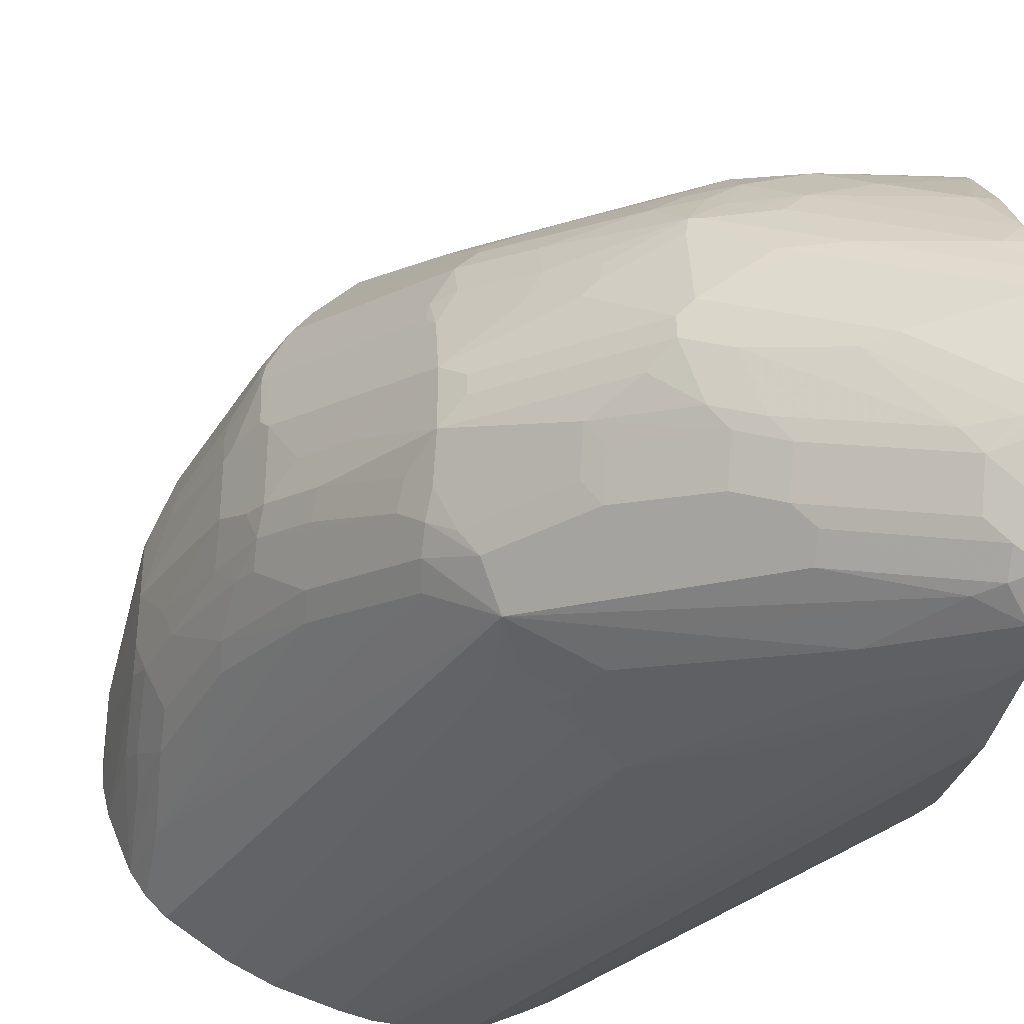
<metadata>
{"format":"obj","ext":"obj","renderer":"f3d","projection":"perspective","resolution":1024,"background":"white","views":[{"elev":-34.8,"azim":-9.0,"up":"+Y"}]}
</metadata>
<code>
v -0.9699 0.02108 0.08437
v -0.9699 0.04216 0.0422
v -0.9699 4.26e-06 0.06333
v -0.9488 4.26e-06 0.2109
v -0.9488 0.04216 0.232
v -0.9488 0.1054 0.2109
v -0.9488 0.1265 0.1898
v -0.9668 0.05561 0.009105
v -0.9699 0.04216 0.009105
v -0.9699 -0.02107 0.02115
v -0.968 -0.04029 0.009105
v -0.9488 -0.02107 0.1898
v -0.9382 -0.03158 0.2214
v -0.9277 4.26e-06 0.2742
v -0.9277 0.1054 0.2742
v -0.8855 0.02108 0.4006
v -0.8855 0.08431 0.4006
v -0.9435 0.1291 0.2109
v -0.9277 0.1898 0.1898
v -0.9488 0.1265 0.009105
v -0.9699 -0.02107 0.009105
v -0.96 -0.07232 0.009105
v -0.9488 -0.06323 0.1055
v -0.9382 -0.0738 0.1371
v -0.9171 -0.0738 0.2214
v -0.8961 -0.0738 0.2847
v -0.9171 -0.03158 0.2847
v -0.8855 -0.02107 0.3796
v -0.9224 0.1291 0.2742
v -0.8855 0.1265 0.3796
v -0.8539 -0.03158 0.4534
v -0.8644 4.26e-06 0.4428
v -0.8574 0.007051 0.4569
v -0.8574 0.09136 0.4569
v -0.8785 0.09136 0.4147
v -0.8574 0.1546 0.4358
v -0.9224 0.1713 0.232
v -0.9224 0.1924 0.2109
v -0.9136 0.2178 0.1898
v -0.8926 0.26 0.1687
v -0.9277 0.1898 0.1477
v -0.9224 0.2003 0.1371
v -0.9448 0.1345 0.009105
v -0.947 -0.1036 0.009105
v -0.9593 -0.0738 0.01054
v -0.9382 -0.1159 0.03167
v -0.9347 -0.09135 0.1125
v -0.9171 -0.09487 0.1792
v -0.9136 -0.09135 0.1969
v -0.8714 -0.09135 0.3234
v -0.875 -0.0738 0.3479
v -0.8926 -0.09135 0.2601
v -0.8679 -0.04567 0.4042
v -0.8803 0.1502 0.3796
v -0.8592 0.1713 0.4217
v -0.8504 -0.006979 0.4708
v -0.8539 -0.05265 0.4323
v -0.8328 -0.0738 0.4534
v -0.7907 -0.0738 0.5377
v -0.7485 -0.09487 0.6009
v -0.8117 -0.05265 0.5165
v -0.8082 -0.02805 0.5341
v -0.8504 0.1406 0.4499
v -0.8504 0.07726 0.4708
v -0.766 0.03511 0.5974
v -0.7239 0.01403 0.6606
v -0.752 0.07028 0.6044
v -0.8539 0.1739 0.4323
v -0.7309 0.09136 0.6255
v -0.8803 0.2556 0.232
v -0.8714 0.2811 0.2109
v -0.8592 0.1924 0.4006
v -0.8504 0.3022 0.1265
v -0.8714 0.2811 0.1265
v -0.8926 0.239 0.06333
v -0.9136 0.1967 0.02115
v -0.9224 0.1792 0.01054
v -0.9013 0.2424 0.1582
v -0.8504 0.3022 0.2109
v -0.9347 0.1546 0.009105
v -0.9378 0.1485 0.009105
v -0.9343 -0.1331 0.009105
v -0.9136 -0.1335 0.09138
v -0.8082 -0.1124 0.4499
v -0.8117 -0.09487 0.4743
v -0.8539 0.195 0.4112
v -0.8258 0.01756 0.5095
v -0.7696 -0.1159 0.5377
v -0.7485 -0.1159 0.5798
v -0.7274 -0.1159 0.6219
v -0.7239 -0.09135 0.6395
v -0.7274 -0.0738 0.643
v -0.745 -0.07027 0.6184
v -0.7836 -0.003455 0.5727
v -0.7239 -0.0492 0.6606
v -0.7028 -0.006979 0.6817
v -0.6185 0.03511 0.7449
v -0.6606 0.05619 0.7027
v -0.7239 0.07726 0.6395
v -0.8328 0.2161 0.4323
v -0.8117 0.1529 0.4955
v -0.7907 0.195 0.4955
v -0.7274 0.1106 0.6219
v -0.875 0.2582 0.2425
v -0.8082 0.3022 0.3374
v -0.8293 0.239 0.4006
v -0.8082 0.2811 0.3796
v -0.8293 0.3233 0.1687
v -0.8038 0.332 0.1477
v -0.8249 0.311 0.1055
v -0.8249 0.2899 0.0422
v -0.8504 0.2811 0.06333
v -0.8803 0.2424 0.03167
v -0.8934 0.2319 0.0422
v -0.9141 0.1928 0.009105
v -0.9214 0.1806 0.009105
v -0.8012 0.3242 0.2742
v -0.8223 0.3242 0.2109
v -0.8293 0.3233 0.1898
v -0.9171 -0.1581 0.009105
v -0.9171 -0.1581 0.01054
v -0.6642 -0.2003 0.6219
v -0.7239 -0.1546 0.5762
v -0.7274 -0.137 0.6009
v -0.6852 -0.1581 0.643
v -0.7028 -0.1335 0.6395
v -0.6185 -0.1335 0.7239
v -0.6185 -0.09135 0.7449
v -0.5764 -0.07027 0.7871
v -0.7028 -0.02805 0.6817
v -0.5552 -0.02805 0.8082
v -0.5974 0.01403 0.7661
v -0.6044 0.04914 0.7519
v -0.6009 0.06849 0.7484
v -0.6465 0.07028 0.7098
v -0.5834 0.02806 0.7731
v -0.5412 0.07028 0.7941
v -0.643 0.08956 0.7063
v -0.7063 0.1106 0.643
v -0.8117 0.2161 0.4534
v -0.8117 0.2582 0.4112
v -0.7063 0.1529 0.6219
v -0.7801 0.3242 0.3374
v -0.7871 0.3022 0.3796
v -0.759 0.3242 0.3796
v -0.7907 0.2793 0.4112
v -0.7696 0.3005 0.4112
v -0.8012 0.3374 0.1687
v -0.7827 0.332 0.1055
v -0.7827 0.311 0.0422
v -0.8275 0.2846 0.03167
v -0.8504 0.26 0.009105
v -0.8576 0.2547 0.009105
v -0.8699 0.242 0.009105
v -0.8926 0.2178 0.009105
v -0.7907 0.332 0.2636
v -0.8117 0.332 0.2004
v -0.7696 0.332 0.3269
v -0.8012 0.3374 0.1898
v -0.9157 -0.1595 0.009105
v -0.8975 -0.1778 0.009105
v -0.8961 -0.1792 0.01054
v -0.6606 -0.2179 0.5552
v -0.643 -0.2213 0.5798
v -0.6009 -0.2425 0.5798
v -0.5799 -0.2425 0.6219
v -0.5377 -0.2425 0.6852
v -0.3479 -0.2846 0.8328
v -0.4533 -0.2425 0.7906
v -0.5377 -0.2213 0.7274
v -0.622 -0.2003 0.6641
v -0.6642 -0.1792 0.643
v -0.7028 -0.1546 0.6184
v -0.622 -0.1792 0.6852
v -0.622 -0.1581 0.7063
v -0.6009 -0.1581 0.7274
v -0.6009 -0.1159 0.7484
v -0.5166 -0.137 0.8117
v -0.5342 -0.1124 0.8082
v -0.5552 -0.0492 0.8082
v -0.485 -0.04215 0.8434
v -0.5412 -0.01403 0.8152
v -0.5377 0.08956 0.7906
v -0.5201 0.02806 0.8152
v -0.478 0.02806 0.8363
v -0.643 0.1317 0.6852
v -0.7907 0.2372 0.4534
v -0.7274 0.1739 0.5798
v -0.6852 0.1739 0.6219
v -0.7063 0.195 0.5798
v -0.5587 0.1317 0.7484
v -0.7696 0.311 0.3901
v -0.7379 0.3242 0.4006
v -0.7485 0.332 0.3691
v -0.7485 0.311 0.4112
v -0.7485 0.2793 0.4534
v -0.7063 0.2372 0.5377
v -0.6852 0.2477 0.5377
v -0.7274 0.2899 0.4534
v -0.7801 0.3374 0.1265
v -0.759 0.3374 0.1055
v -0.759 0.3162 0.0422
v -0.766 0.3092 0.02817
v -0.7854 0.3057 0.03167
v -0.7903 0.2929 0.009105
v -0.7984 0.2889 0.009105
v -0.8211 0.2764 0.009105
v -0.759 0.3374 0.3163
v -0.8961 -0.1792 0.009105
v -0.871 -0.1963 0.009105
v -0.6185 -0.2389 0.5552
v -0.8357 -0.2199 0.009105
v -0.8328 -0.2213 0.01054
v -0.7907 -0.2425 0.01054
v -0.5904 -0.253 0.5482
v -0.5587 -0.2635 0.5587
v -0.5166 -0.2635 0.643
v -0.4955 -0.2635 0.6852
v -0.4112 -0.2846 0.7484
v -0.3058 -0.3057 0.8328
v -0.3268 -0.2846 0.8539
v -0.4533 -0.2213 0.8117
v -0.4745 -0.2003 0.8117
v -0.5166 -0.2003 0.7696
v -0.5166 -0.1792 0.7906
v -0.4745 -0.1581 0.8328
v -0.492 -0.1335 0.8293
v -0.5131 -0.07027 0.8293
v -0.471 -0.07027 0.8504
v -0.485 -0.06323 0.8434
v -0.4006 -0.0843 0.8856
v -0.3796 -0.02107 0.8856
v -0.4639 0.02108 0.8434
v -0.5272 0.08694 0.7959
v -0.506 0.1124 0.7871
v -0.5166 0.1317 0.7696
v -0.4217 0.02371 0.8591
v -0.6852 0.195 0.6009
v -0.5587 0.1529 0.7274
v -0.5272 0.1546 0.7449
v -0.7274 0.332 0.3901
v -0.7169 0.3031 0.4428
v -0.5799 0.2477 0.6009
v -0.485 0.2187 0.6957
v -0.4745 0.2267 0.6852
v -0.7379 0.3374 0.3584
v -0.7169 0.3374 0.3796
v -0.622 0.195 0.643
v -0.6747 0.2609 0.527
v -0.6009 0.2055 0.643
v -0.5904 0.2187 0.6325
v -0.7379 0.3374 0.1055
v -0.7169 0.3162 0.0422
v -0.7239 0.3092 0.02817
v -0.7545 0.2997 0.009105
v -0.779 0.2974 0.009105
v -0.8314 -0.2221 0.009105
v -0.7907 -0.2425 0.009105
v -0.7892 -0.2432 0.009105
v -0.5482 -0.2741 0.527
v -0.4006 -0.2951 0.7169
v -0.2952 -0.3163 0.8012
v -0.2935 -0.3146 0.8095
v -0.2935 -0.3118 0.8206
v -0.2935 -0.2997 0.8479
v -0.2988 -0.2987 0.8469
v -0.3023 -0.2811 0.8714
v -0.3268 -0.2635 0.8749
v -0.3479 -0.2425 0.8749
v -0.3479 -0.2003 0.8961
v -0.3655 -0.1757 0.8926
v -0.4288 -0.09135 0.8714
v -0.2952 -0.1687 0.9277
v -0.2952 -0.06323 0.9277
v -0.3796 0.002695 0.8802
v -0.4639 0.08694 0.8169
v -0.4428 0.1124 0.8082
v -0.485 0.1546 0.7661
v -0.3163 0.002695 0.9013
v -0.5272 0.1757 0.7239
v -0.5587 0.1739 0.7063
v -0.4745 0.2477 0.643
v -0.4112 0.2477 0.6641
v -0.485 0.1967 0.7239
v -0.4639 0.2178 0.7027
v -0.3796 0.2178 0.7239
v -0.3901 0.2267 0.7063
v -0.4006 0.253 0.6536
v -0.6536 0.3374 0.3796
v -0.5904 0.1967 0.6606
v -0.6957 0.3374 0.1265
v -0.6852 0.3057 0.03167
v -0.7049 0.2997 0.009105
v -0.7259 -0.2643 0.009105
v -0.4428 -0.2951 0.6114
v -0.3163 -0.3163 0.759
v -0.2935 -0.3171 0.7995
v -0.2935 -0.2811 0.8714
v -0.2935 -0.2575 0.8901
v -0.2988 -0.2565 0.8891
v -0.3058 -0.2425 0.8961
v -0.3198 -0.1933 0.9101
v -0.3233 -0.1757 0.9136
v -0.2935 -0.2302 0.9022
v -0.2935 -0.1687 0.9277
v -0.2935 -0.06156 0.9277
v -0.2935 -0.03971 0.9229
v -0.2952 -0.03952 0.9224
v -0.3796 0.1335 0.8082
v -0.2952 0.02806 0.8926
v -0.3163 0.09136 0.8504
v -0.4217 0.1757 0.7661
v -0.2935 -0.03786 0.9224
v -0.2935 -0.0001879 0.907
v -0.2935 0.001926 0.9061
v -0.2935 0.0148 0.8997
v -0.2935 0.02781 0.8931
v -0.4006 0.239 0.6817
v -0.2935 0.2178 0.7239
v -0.3796 0.2249 0.7098
v -0.2935 0.1765 0.7806
v -0.2935 0.253 0.6536
v -0.6325 0.3374 0.3374
v -0.643 0.3268 0.1792
v -0.6642 0.3268 0.1371
v -0.6642 0.3057 0.05272
v -0.6536 0.3374 0.2109
v -0.643 0.2846 0.01054
v -0.6771 0.2928 0.009105
v -0.6939 0.297 0.009105
v -0.6939 -0.2723 0.009105
v -0.3163 -0.3163 0.6957
v -0.2935 -0.3171 0.7809
v -0.2935 0.1627 0.7936
v -0.2935 0.02896 0.8924
v -0.2935 0.06182 0.8705
v -0.2935 0.09104 0.8509
v -0.2935 0.09245 0.8499
v -0.2935 0.239 0.6817
v -0.2935 0.2325 0.6947
v -0.2935 0.2249 0.7098
v -0.2935 0.253 0.5482
v -0.6325 0.3374 0.2742
v -0.2935 0.2527 0.5274
v -0.6009 0.2636 0.01054
v -0.6013 0.2632 0.009105
v -0.6416 0.2832 0.009105
v -0.6438 0.2839 0.009105
v -0.6747 -0.2741 0.009105
v -0.2952 -0.3163 0.6747
v -0.2935 -0.3163 0.6747
v -0.2935 0.2258 0.4622
v -0.5211 0.2169 0.009105
v -0.5995 -0.2741 0.009105
v -0.2952 -0.2951 0.5482
v -0.2935 -0.2943 0.5465
v -0.5893 -0.2718 0.009105
v -0.2935 0.2153 0.4384
v -0.499 0.1967 0.009105
v -0.2935 -0.2732 0.4833
v -0.5482 -0.253 0.009105
v -0.5201 -0.2389 0.009105
v -0.2935 0.2003 0.4112
v -0.478 0.1757 0.009105
v -0.2935 -0.2673 0.4714
v -0.496 -0.2163 0.009105
v -0.2935 -0.2601 0.4574
v -0.2935 0.1914 0.4023
v -0.4217 0.06323 0.009105
v -0.4488 0.1174 0.009105
v -0.4639 0.1475 0.009105
v -0.473 0.1658 0.009105
v -0.4833 -0.204 0.009105
v -0.2935 -0.2377 0.42
v -0.4569 -0.1757 0.009105
v -0.2935 0.137 0.3479
v -0.2935 0.1281 0.339
v -0.2935 0.1248 0.3357
v -0.2935 0.1071 0.318
v -0.2935 0.09238 0.3082
v -0.2935 0.04658 0.2908
v -0.2935 0.02275 0.2855
v -0.4199 0.01192 0.009105
v -0.2935 -0.2117 0.3812
v -0.4217 -0.1054 0.009105
v -0.2935 -0.06156 0.2855
v -0.4194 -0.007939 0.009105
v -0.2935 -0.1695 0.339
v -0.4194 -0.01992 0.009105
v -0.2935 -0.08283 0.2915
v -0.2935 -0.1085 0.3013
f 219 262 220
f 214 258 259
f 214 259 260
f 214 260 215
f 216 260 261
f 216 261 217
f 217 261 219
f 217 219 218
f 219 261 262
f 220 262 263
f 223 269 270
f 220 264 265
f 220 265 266
f 220 266 221
f 221 266 267
f 221 267 268
f 221 268 222
f 222 268 269
f 214 257 258
f 222 269 223
f 220 263 264
f 213 257 214
f 194 246 208
f 211 214 215
f 223 270 226
f 194 241 247
f 194 247 246
f 195 199 242
f 197 238 248
f 197 248 198
f 198 249 242
f 198 242 199
f 198 248 250
f 212 257 213
f 198 250 251
f 201 252 253
f 201 253 202
f 202 253 254
f 202 254 203
f 203 254 293
f 203 293 255
f 203 255 256
f 203 256 204
f 204 256 205
f 198 251 249
f 226 270 271
f 253 293 254
f 227 271 228
f 244 251 284
f 244 284 285
f 244 285 245
f 244 249 251
f 245 285 286
f 245 286 287
f 245 287 283
f 245 283 282
f 247 283 288
f 243 249 244
f 247 288 322
f 248 281 280
f 248 280 290
f 248 290 250
f 250 290 251
f 251 290 284
f 252 291 253
f 253 292 293
f 253 291 292
f 193 245 241
f 247 322 289
f 242 249 243
f 241 283 247
f 241 282 283
f 228 271 272
f 229 272 231
f 229 231 230
f 231 273 274
f 231 272 273
f 232 274 275
f 232 275 233
f 233 275 237
f 234 276 277
f 234 277 235
f 234 237 276
f 235 277 278
f 236 278 240
f 237 275 279
f 237 279 276
f 238 239 248
f 239 240 280
f 239 280 281
f 239 281 248
f 240 278 280
f 241 245 282
f 226 271 227
f 193 244 245
f 147 196 197
f 193 242 243
f 151 207 152
f 156 159 157
f 156 158 208
f 156 208 159
f 158 194 208
f 161 209 162
f 162 209 210
f 162 210 163
f 163 211 165
f 151 206 207
f 163 165 164
f 163 212 213
f 163 213 214
f 163 214 211
f 165 211 215
f 165 215 260
f 165 260 216
f 165 216 217
f 165 217 166
f 166 217 218
f 163 210 212
f 151 205 206
f 151 204 205
f 150 201 202
f 147 187 190
f 147 190 196
f 259 294 260
f 147 197 198
f 147 198 199
f 147 199 195
f 148 159 208
f 148 208 246
f 148 246 247
f 148 247 289
f 148 289 323
f 148 323 343
f 148 343 327
f 148 327 291
f 148 291 252
f 148 252 201
f 148 201 200
f 149 200 201
f 149 201 150
f 150 202 203
f 150 203 204
f 166 218 167
f 193 243 244
f 167 218 219
f 168 219 220
f 181 274 232
f 181 232 233
f 181 233 182
f 182 233 185
f 182 185 184
f 183 185 234
f 183 234 235
f 183 235 278
f 183 278 236
f 181 231 274
f 183 236 191
f 185 233 237
f 185 237 234
f 189 191 239
f 189 239 238
f 190 238 197
f 190 197 196
f 191 236 240
f 191 240 239
f 193 195 242
f 183 191 186
f 181 230 231
f 180 229 230
f 180 272 229
f 168 220 221
f 168 221 169
f 169 221 222
f 169 222 223
f 169 223 224
f 169 224 170
f 170 224 174
f 170 174 171
f 174 176 175
f 174 224 223
f 174 223 176
f 176 223 225
f 176 225 178
f 176 178 177
f 178 225 223
f 178 223 226
f 178 226 227
f 178 227 179
f 179 227 228
f 179 228 180
f 180 228 272
f 167 219 168
f 260 295 296
f 283 318 288
f 260 294 295
f 311 335 336
f 311 336 337
f 311 337 338
f 311 338 334
f 312 334 321
f 318 320 340
f 318 340 339
f 320 341 340
f 322 342 343
f 311 317 335
f 322 343 323
f 324 344 325
f 325 344 326
f 326 344 328
f 327 343 344
f 328 345 346
f 328 346 347
f 328 347 348
f 328 348 329
f 328 344 345
f 324 327 344
f 331 349 332
f 310 317 311
f 309 334 312
f 287 320 318
f 288 318 339
f 288 339 322
f 289 322 323
f 291 324 325
f 291 325 326
f 291 326 292
f 291 327 324
f 292 326 328
f 309 311 334
f 292 328 329
f 292 330 293
f 294 331 295
f 295 331 296
f 296 332 333
f 296 333 297
f 296 331 332
f 299 304 301
f 299 301 300
f 307 313 308
f 292 329 330
f 332 350 333
f 332 349 350
f 333 350 351
f 363 372 364
f 366 373 367
f 367 373 375
f 367 375 374
f 368 376 369
f 369 376 377
f 369 377 378
f 369 378 379
f 369 379 380
f 363 371 372
f 369 380 381
f 369 382 383
f 374 375 384
f 375 385 384
f 382 386 389
f 382 389 387
f 382 387 383
f 384 385 388
f 385 389 386
f 147 195 193
f 369 381 382
f 363 370 371
f 363 369 370
f 363 368 369
f 342 344 343
f 344 352 353
f 344 353 345
f 345 353 346
f 349 354 351
f 349 351 350
f 351 355 356
f 351 354 357
f 351 357 355
f 352 358 353
f 353 358 359
f 355 357 356
f 356 357 361
f 356 361 362
f 356 362 360
f 358 363 364
f 358 364 359
f 360 362 365
f 385 386 390
f 362 366 367
f 362 367 365
f 286 321 319
f 286 312 321
f 286 320 287
f 286 341 320
f 263 358 352
f 263 352 344
f 263 344 342
f 263 342 322
f 263 322 339
f 263 339 340
f 263 340 341
f 263 341 319
f 263 319 321
f 263 363 358
f 263 321 334
f 263 338 337
f 263 337 336
f 263 336 335
f 263 335 317
f 263 317 316
f 263 316 315
f 263 315 314
f 263 314 313
f 263 313 307
f 263 334 338
f 263 368 363
f 263 376 368
f 263 377 376
f 261 296 262
f 262 297 263
f 262 296 297
f 263 297 333
f 263 333 351
f 263 351 356
f 263 356 360
f 263 360 365
f 263 365 367
f 263 367 374
f 263 374 384
f 263 384 388
f 263 388 391
f 263 391 390
f 263 390 386
f 263 386 382
f 263 382 381
f 263 381 380
f 263 380 379
f 263 379 378
f 263 378 377
f 263 307 306
f 260 296 261
f 263 306 305
f 263 304 299
f 275 308 279
f 276 279 277
f 277 309 278
f 277 279 310
f 277 310 311
f 277 311 309
f 278 309 312
f 278 312 284
f 278 284 280
f 274 308 275
f 279 308 313
f 279 314 315
f 279 315 316
f 279 316 317
f 279 317 310
f 280 284 290
f 283 287 318
f 284 286 285
f 284 312 286
f 286 319 341
f 279 313 314
f 274 307 308
f 274 306 307
f 273 306 274
f 263 299 298
f 263 298 265
f 263 265 264
f 265 298 267
f 265 267 266
f 267 298 299
f 267 299 300
f 267 300 268
f 268 300 301
f 268 301 269
f 269 301 270
f 270 301 302
f 270 302 273
f 270 273 303
f 270 303 271
f 271 303 272
f 272 303 273
f 273 302 301
f 273 301 304
f 273 304 305
f 273 305 306
f 263 305 304
f 146 187 147
f 7 38 19
f 145 193 241
f 25 48 49
f 26 50 51
f 26 51 27
f 26 49 52
f 26 52 50
f 27 51 53
f 27 53 28
f 28 53 31
f 29 54 55
f 25 49 26
f 29 55 37
f 30 55 54
f 31 56 32
f 31 53 57
f 31 57 58
f 31 58 59
f 31 59 60
f 31 60 61
f 31 61 62
f 31 62 56
f 30 36 55
f 32 56 33
f 24 48 25
f 23 47 24
f 15 54 29
f 16 28 31
f 16 31 32
f 16 32 33
f 16 33 34
f 16 34 17
f 17 34 35
f 17 35 36
f 17 36 30
f 24 47 48
f 18 37 38
f 19 39 40
f 19 40 41
f 19 38 39
f 20 41 42
f 20 42 43
f 22 44 45
f 22 45 23
f 23 45 46
f 23 46 47
f 18 29 37
f 33 56 64
f 33 64 34
f 34 63 36
f 42 80 81
f 42 81 43
f 44 82 46
f 44 46 45
f 46 82 47
f 47 82 48
f 48 82 83
f 48 83 50
f 48 50 52
f 42 77 80
f 48 52 49
f 50 84 51
f 51 84 85
f 51 85 58
f 51 58 57
f 51 57 53
f 55 68 86
f 55 86 72
f 56 62 87
f 56 87 64
f 50 83 84
f 42 78 77
f 40 79 73
f 40 71 79
f 34 36 35
f 34 64 65
f 34 65 66
f 34 66 67
f 34 67 63
f 36 68 55
f 36 63 69
f 36 69 68
f 37 55 72
f 37 72 38
f 38 70 71
f 38 71 39
f 38 72 70
f 39 71 40
f 40 73 74
f 40 74 75
f 40 75 76
f 40 76 77
f 40 77 78
f 40 78 42
f 40 42 41
f 15 30 54
f 15 17 30
f 14 28 16
f 14 27 28
f 7 18 38
f 7 19 41
f 7 41 20
f 7 20 8
f 8 20 43
f 8 43 81
f 8 81 80
f 8 80 116
f 8 116 115
f 6 29 18
f 8 115 155
f 8 154 153
f 8 153 152
f 8 152 207
f 8 207 206
f 8 206 205
f 8 205 256
f 8 256 255
f 8 255 293
f 8 293 330
f 8 155 154
f 6 15 29
f 6 18 7
f 5 17 15
f 385 390 391
f 1 2 9
f 1 9 21
f 1 21 10
f 1 10 3
f 1 3 12
f 1 12 4
f 1 4 5
f 1 5 6
f 1 6 7
f 1 7 2
f 2 8 9
f 2 7 8
f 3 10 11
f 3 11 12
f 4 12 13
f 4 13 14
f 4 14 5
f 5 15 6
f 5 14 16
f 5 16 17
f 8 330 329
f 58 85 88
f 8 329 348
f 8 347 346
f 8 212 210
f 8 210 209
f 8 209 161
f 8 161 160
f 8 160 120
f 8 120 82
f 8 82 44
f 8 44 22
f 8 22 11
f 8 257 212
f 8 11 21
f 10 21 11
f 11 22 12
f 12 22 23
f 12 23 24
f 12 24 13
f 13 25 26
f 13 26 27
f 13 27 14
f 13 24 25
f 8 21 9
f 8 258 257
f 8 259 258
f 8 294 259
f 8 346 353
f 8 353 359
f 8 359 364
f 8 364 372
f 8 372 371
f 8 371 370
f 8 370 369
f 8 369 383
f 8 383 387
f 8 387 389
f 8 389 385
f 8 385 375
f 8 375 373
f 8 373 366
f 8 366 362
f 8 362 361
f 8 361 357
f 8 357 354
f 8 354 349
f 8 349 331
f 8 331 294
f 8 348 347
f 145 241 194
f 58 88 89
f 59 89 60
f 117 156 157
f 117 157 118
f 117 143 158
f 117 158 156
f 118 157 119
f 119 157 159
f 120 160 121
f 121 160 161
f 121 161 162
f 113 115 114
f 121 162 122
f 122 164 165
f 122 165 166
f 122 166 167
f 122 167 168
f 122 168 169
f 122 169 170
f 122 170 171
f 122 171 174
f 122 174 172
f 122 163 164
f 122 172 125
f 113 155 115
f 113 153 154
f 105 107 144
f 105 144 145
f 105 145 143
f 107 141 146
f 107 146 147
f 107 147 144
f 108 148 109
f 108 119 159
f 108 159 148
f 113 154 155
f 109 148 200
f 109 149 110
f 110 149 150
f 110 150 111
f 111 150 204
f 111 204 151
f 111 151 112
f 112 151 152
f 112 152 153
f 112 153 113
f 109 200 149
f 122 125 173
f 122 173 124
f 122 124 123
f 137 184 185
f 137 185 183
f 138 183 186
f 138 186 139
f 139 186 142
f 140 187 146
f 140 146 141
f 140 188 190
f 140 190 187
f 137 182 184
f 142 189 238
f 142 190 188
f 142 186 191
f 142 191 189
f 143 145 194
f 143 194 158
f 144 192 145
f 144 147 192
f 145 192 147
f 145 147 193
f 142 238 190
f 136 182 137
f 134 183 138
f 134 137 183
f 122 162 163
f 124 173 125
f 125 172 174
f 125 174 175
f 125 175 126
f 126 175 127
f 127 175 176
f 127 176 177
f 127 177 128
f 128 177 178
f 128 178 179
f 128 179 129
f 129 179 180
f 129 180 130
f 131 180 230
f 131 230 181
f 131 181 182
f 131 182 136
f 131 136 132
f 133 137 134
f 134 138 135
f 105 143 117
f 103 139 142
f 102 188 140
f 102 142 188
f 68 101 142
f 68 142 102
f 68 102 100
f 69 99 103
f 69 103 101
f 70 104 71
f 70 72 86
f 70 86 104
f 71 105 79
f 68 69 101
f 71 104 100
f 71 106 107
f 71 107 105
f 73 108 109
f 73 109 110
f 73 110 111
f 73 111 112
f 73 112 113
f 73 113 74
f 73 79 119
f 71 100 106
f 68 100 86
f 66 94 95
f 66 69 67
f 60 89 124
f 60 124 90
f 60 90 91
f 60 91 92
f 60 92 95
f 60 95 93
f 60 93 62
f 60 62 61
f 62 94 87
f 62 93 95
f 62 95 94
f 63 67 69
f 64 87 65
f 65 87 94
f 65 94 66
f 66 95 130
f 66 130 96
f 66 96 97
f 66 97 98
f 66 98 99
f 66 99 69
f 73 119 108
f 58 89 59
f 74 113 114
f 75 114 115
f 95 129 130
f 96 130 180
f 96 180 131
f 96 131 132
f 96 132 97
f 97 133 134
f 97 134 135
f 97 135 98
f 97 132 136
f 95 128 129
f 97 136 137
f 98 135 138
f 98 138 139
f 98 139 99
f 99 139 103
f 100 140 141
f 100 141 107
f 100 107 106
f 100 102 140
f 101 103 142
f 97 137 133
f 91 95 92
f 91 128 95
f 91 127 128
f 75 115 76
f 76 115 77
f 77 115 116
f 77 116 80
f 79 105 117
f 79 117 118
f 79 118 119
f 82 120 121
f 82 121 83
f 83 121 122
f 83 122 123
f 83 123 84
f 84 123 124
f 84 124 88
f 84 88 85
f 86 100 104
f 88 124 89
f 90 124 125
f 90 125 126
f 90 126 91
f 91 126 127
f 74 114 75
f 385 391 388

</code>
